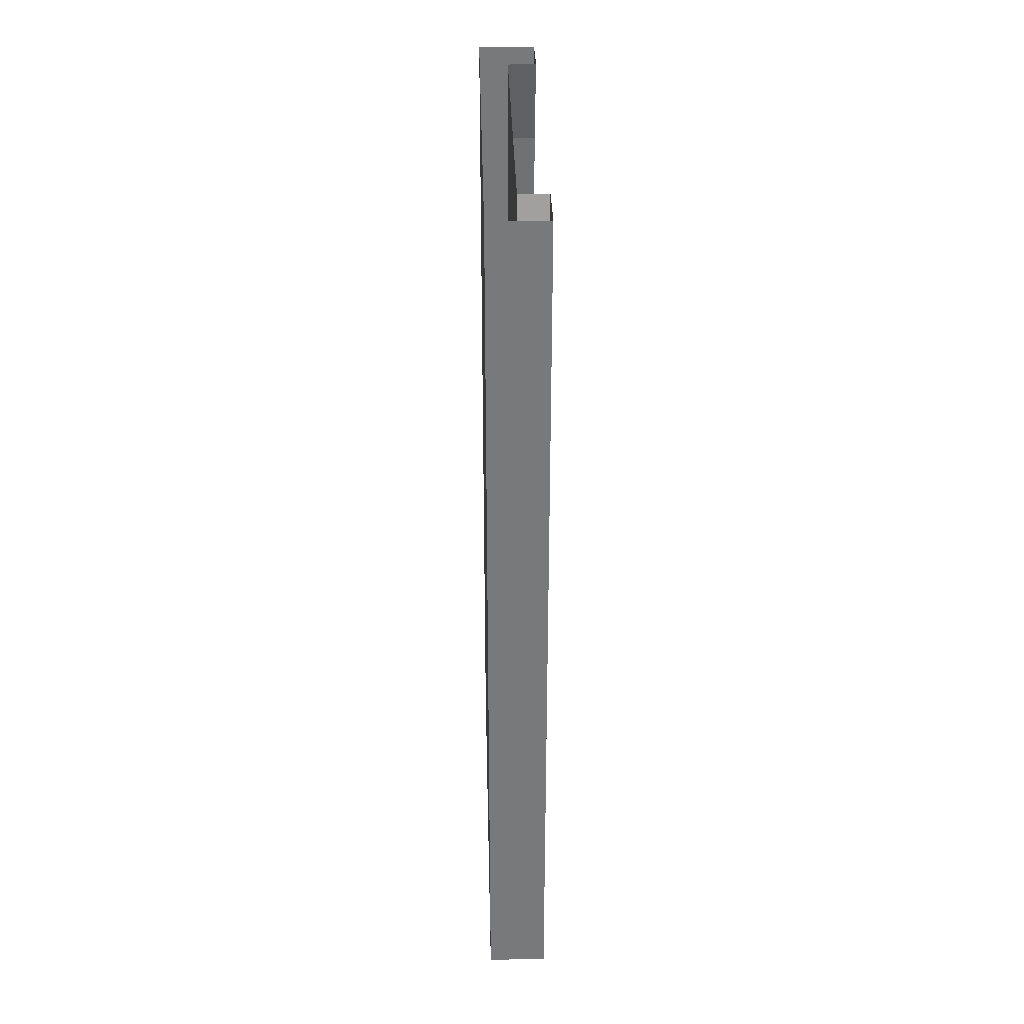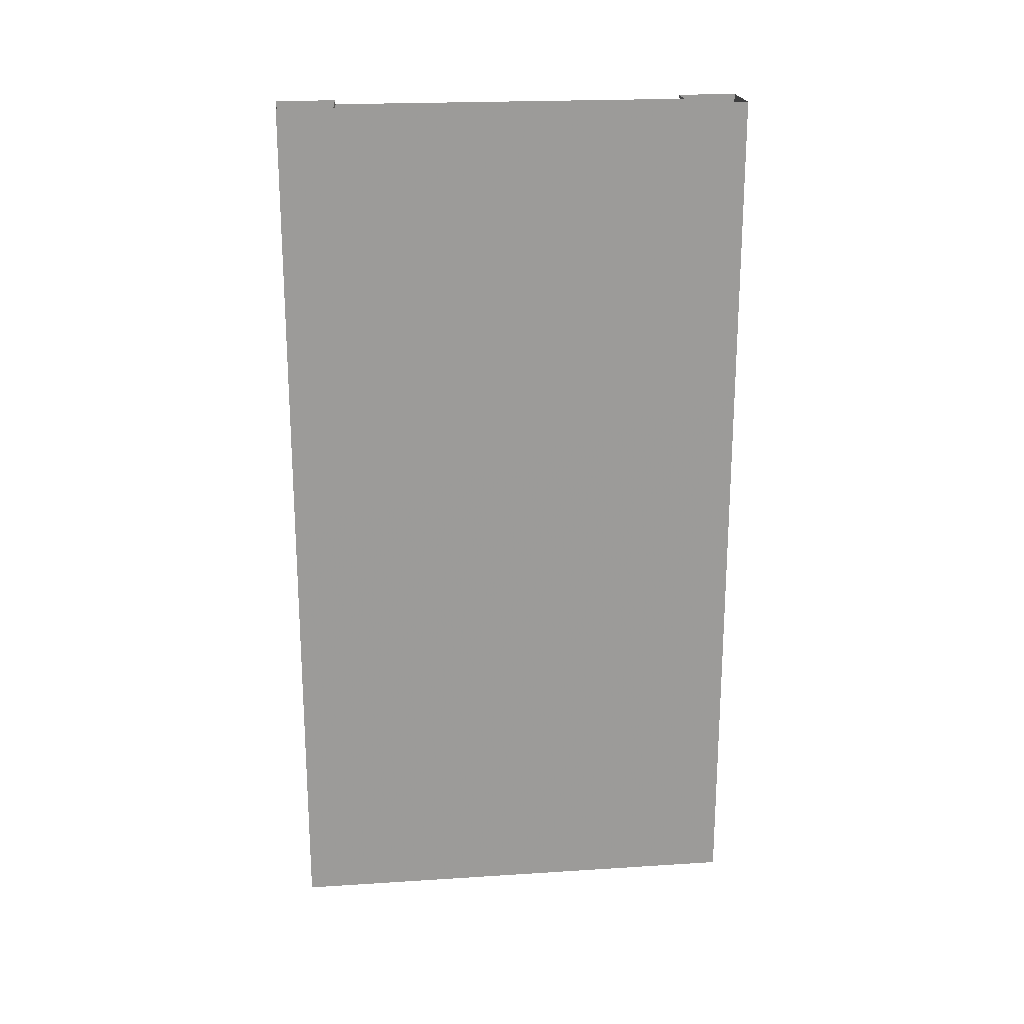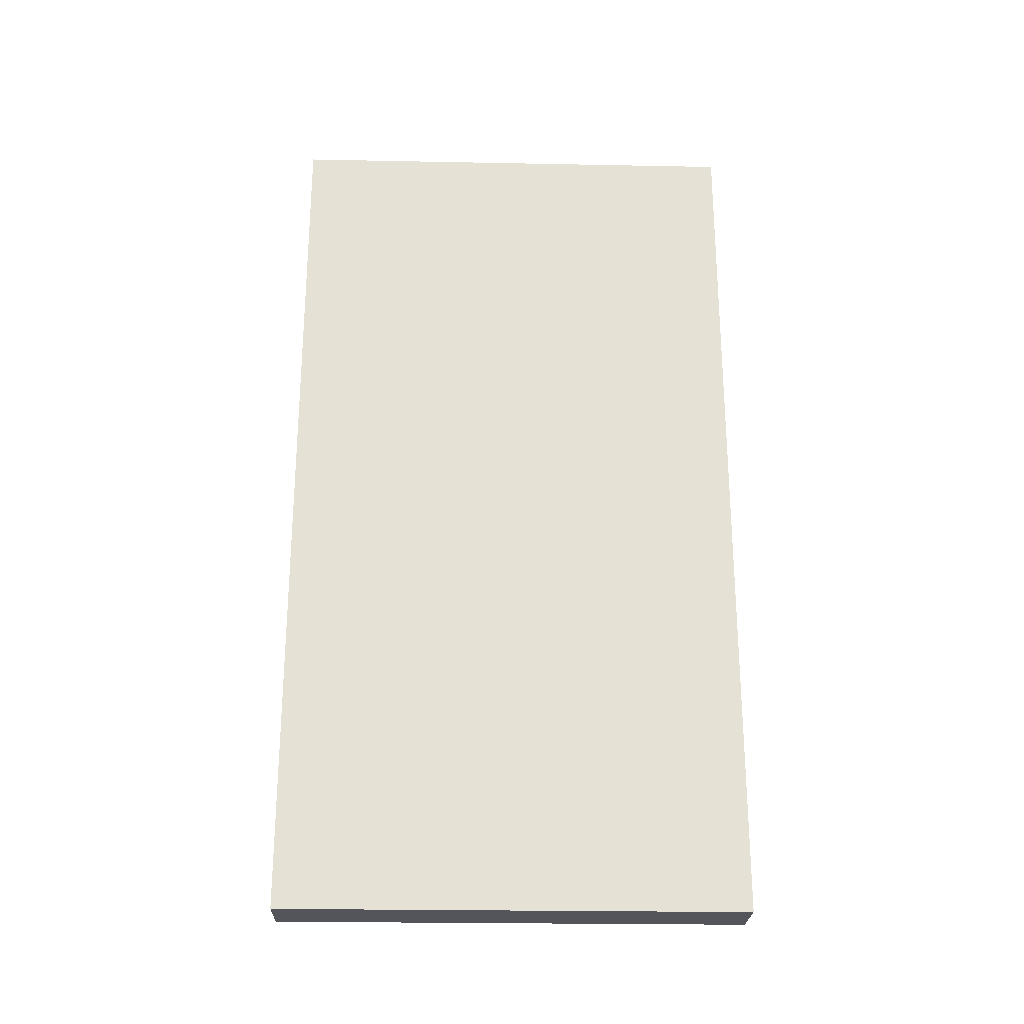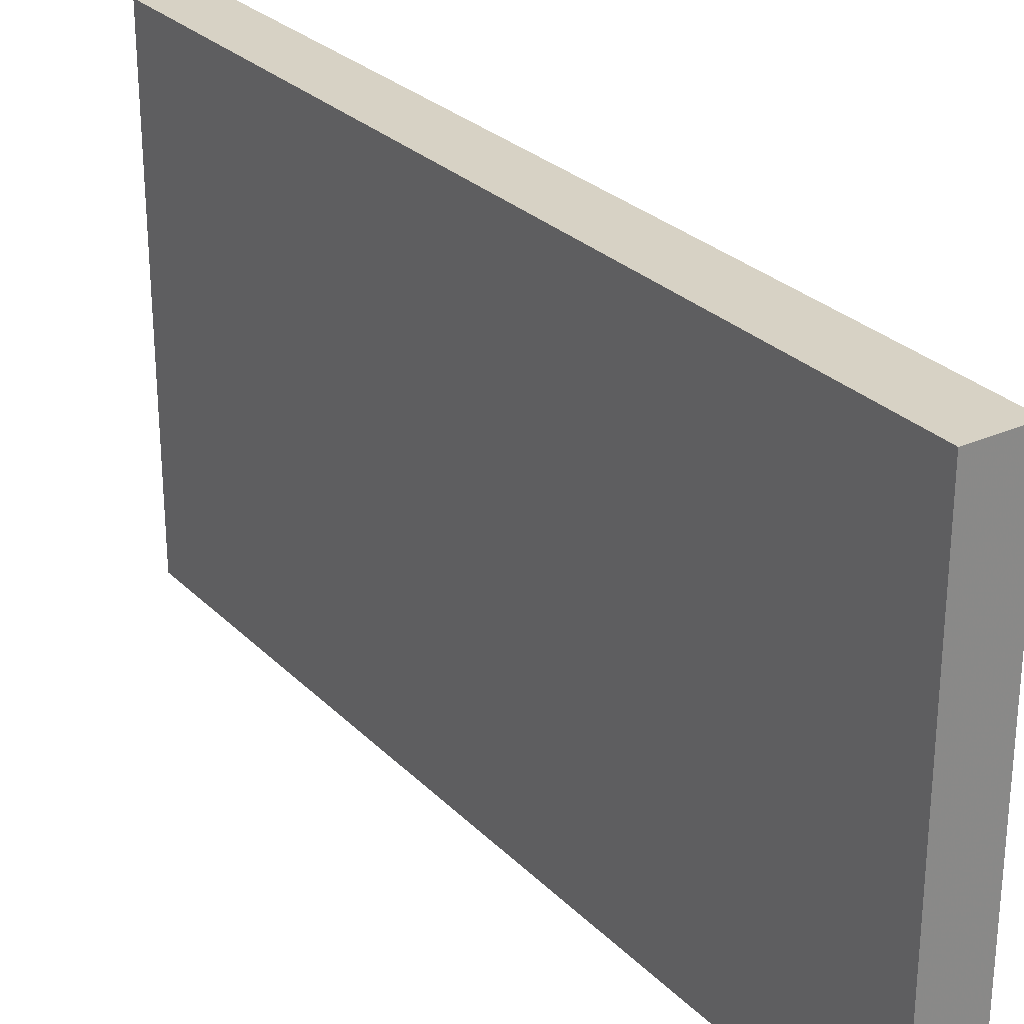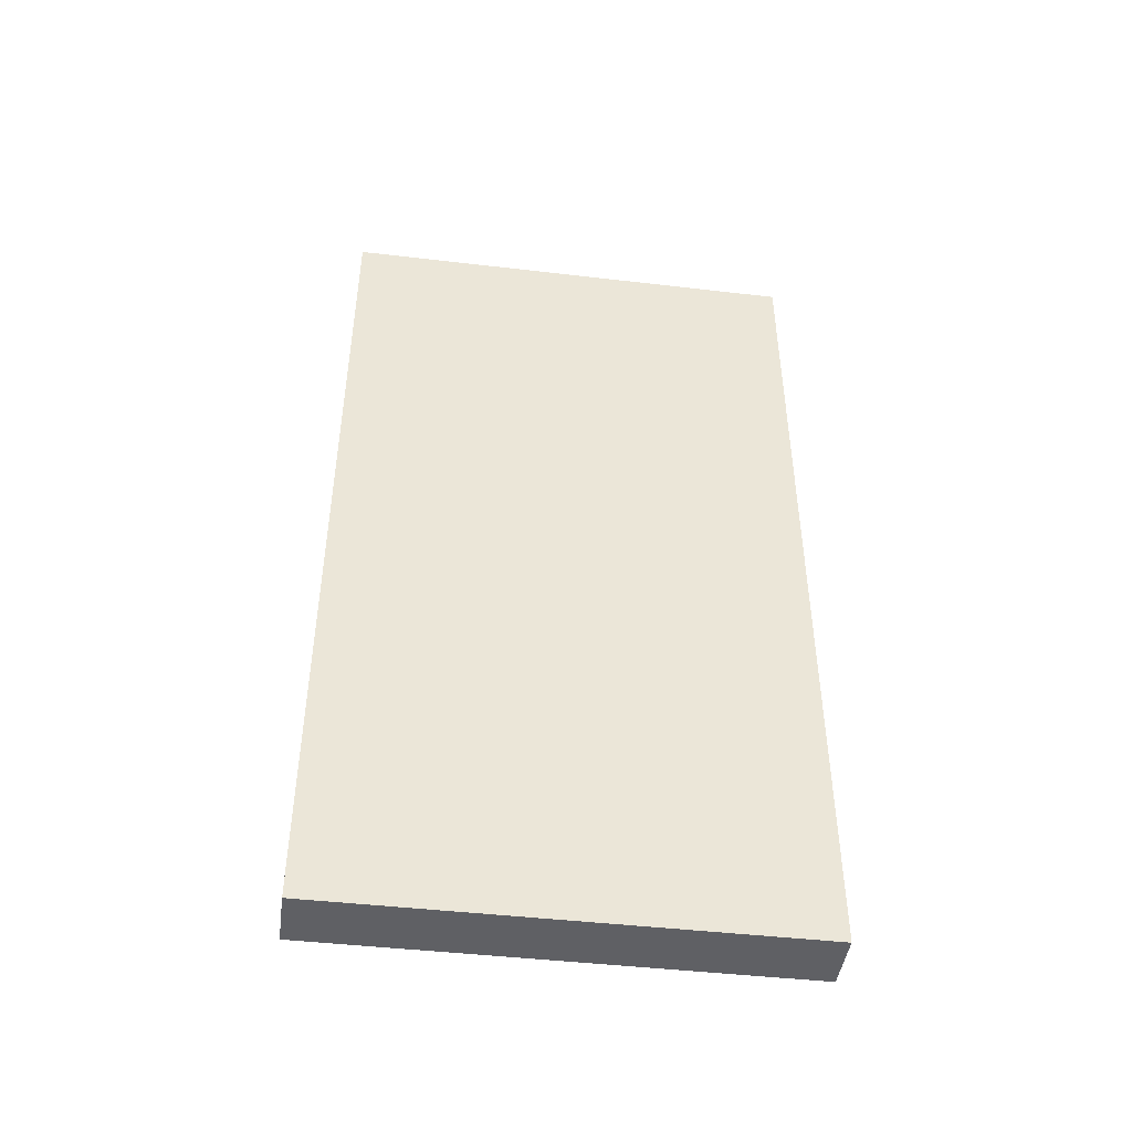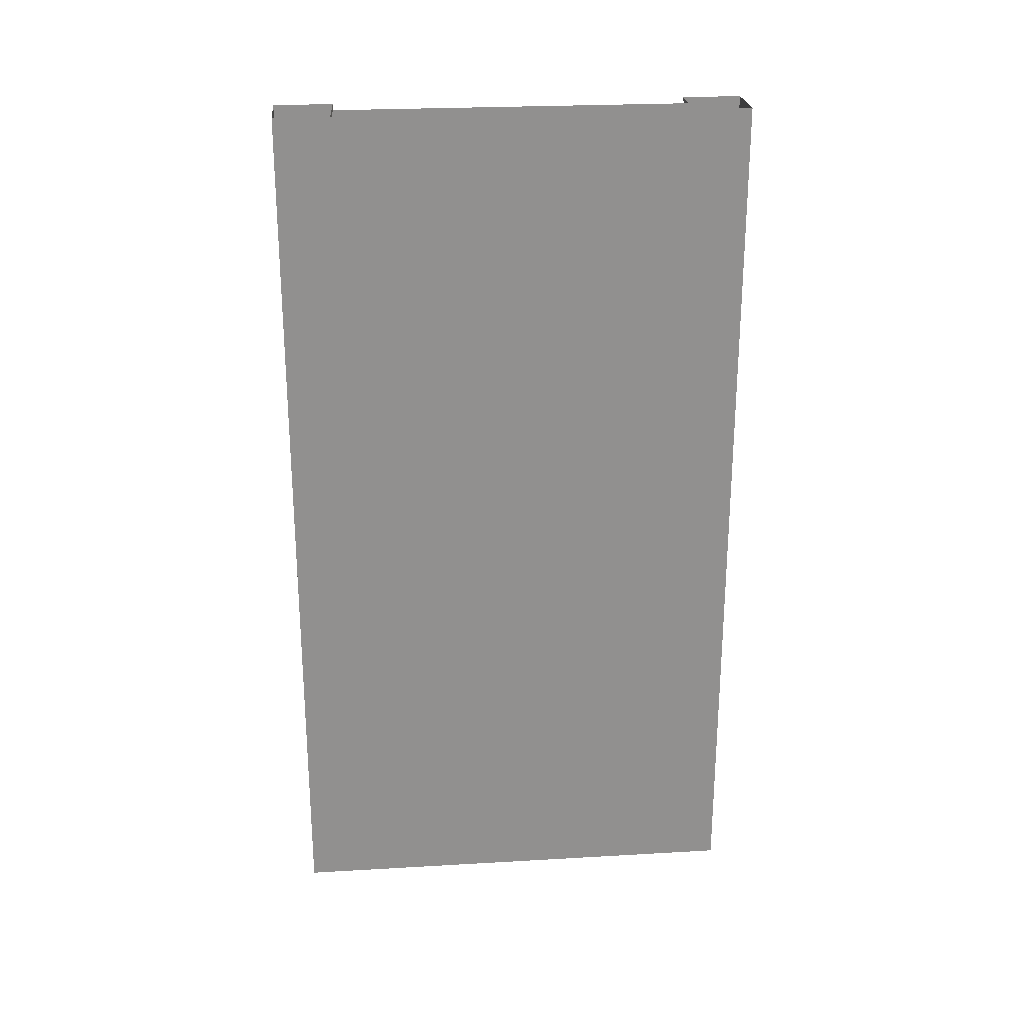
<metadata>
{"format":"obj","ext":"obj","renderer":"f3d","projection":"perspective","resolution":1024,"background":"white","views":[{"elev":32.4,"azim":-1.4,"up":"+Y"},{"elev":20.8,"azim":-96.6,"up":"+Y"},{"elev":-24.9,"azim":-91.8,"up":"+Y"},{"elev":27.5,"azim":-34.2,"up":"+Z"},{"elev":-45.2,"azim":-97.7,"up":"+Y"},{"elev":24.7,"azim":-95.4,"up":"+Y"}]}
</metadata>
<code>
o wall/3438/straight
v -64 0 64
v -64 0 -64
v -64 -16 -64
v -64 -16 64
v -48 0 64
v -48 -226 64
v -48 -116 58
v -48 -24 54
v -48 0 48
v -56 -24 54
v -56 0 48
v -56 -226 18
v -56 0 -48
v -56 -24 -54
v -48 -24 -54
v -48 0 -48
v -48 0 -64
v -48 -116 -58
v -48 -226 -64
v -64 -240 -64
v -56 -192 -54
v -56 -226 -32
v -56 -226 -50
v -48 -226 -50
v -48 -192 -54
v -48 -226 -32
v -48 -176 -54
v -48 -226 -18
v -48 -240 -64
v -56 -176 -54
v -56 -226 -18
v -56 -226 50
v -56 -226 32
v -56 -192 54
v -48 -192 54
v -48 -226 50
v -48 -240 64
v -48 -226 32
v -48 -226 18
v -56 -116 -58
v -56 -116 58
v -56 -176 54
v -48 -176 54
v -64 -240 64
v -56 0 64
v -56 -240 64
v -56 0 -64
v -64 0 64
f 1 2 3
f 1 3 4
f 1 4 5
f 5 4 6
f 5 6 7
f 5 7 8
f 5 8 9
f 9 8 10
f 9 10 11
f 11 10 12
f 11 12 13
f 13 12 14
f 13 14 15
f 13 15 16
f 16 15 17
f 17 15 18
f 17 18 19
f 17 19 20
f 17 20 3
f 17 3 2
f 21 22 23
f 21 23 24
f 21 24 25
f 21 25 22
f 22 25 26
f 26 25 27
f 26 27 28
f 26 28 29
f 26 29 24
f 24 29 19
f 24 19 25
f 25 19 27
f 27 19 18
f 27 18 30
f 27 30 31
f 27 31 28
f 32 33 34
f 32 34 35
f 32 35 36
f 36 35 6
f 36 6 37
f 36 37 38
f 38 37 39
f 38 39 35
f 38 35 34
f 38 34 33
f 12 31 30
f 12 30 40
f 12 40 14
f 14 40 15
f 15 40 18
f 18 40 30
f 12 10 41
f 12 41 42
f 12 42 39
f 39 42 43
f 39 43 35
f 35 43 6
f 6 43 7
f 7 43 41
f 7 41 10
f 7 10 8
f 3 20 44
f 3 44 4
f 4 44 6
f 6 44 37
f 37 44 29
f 37 29 39
f 39 29 28
f 44 20 29
f 29 20 19
f 43 42 41

</code>
